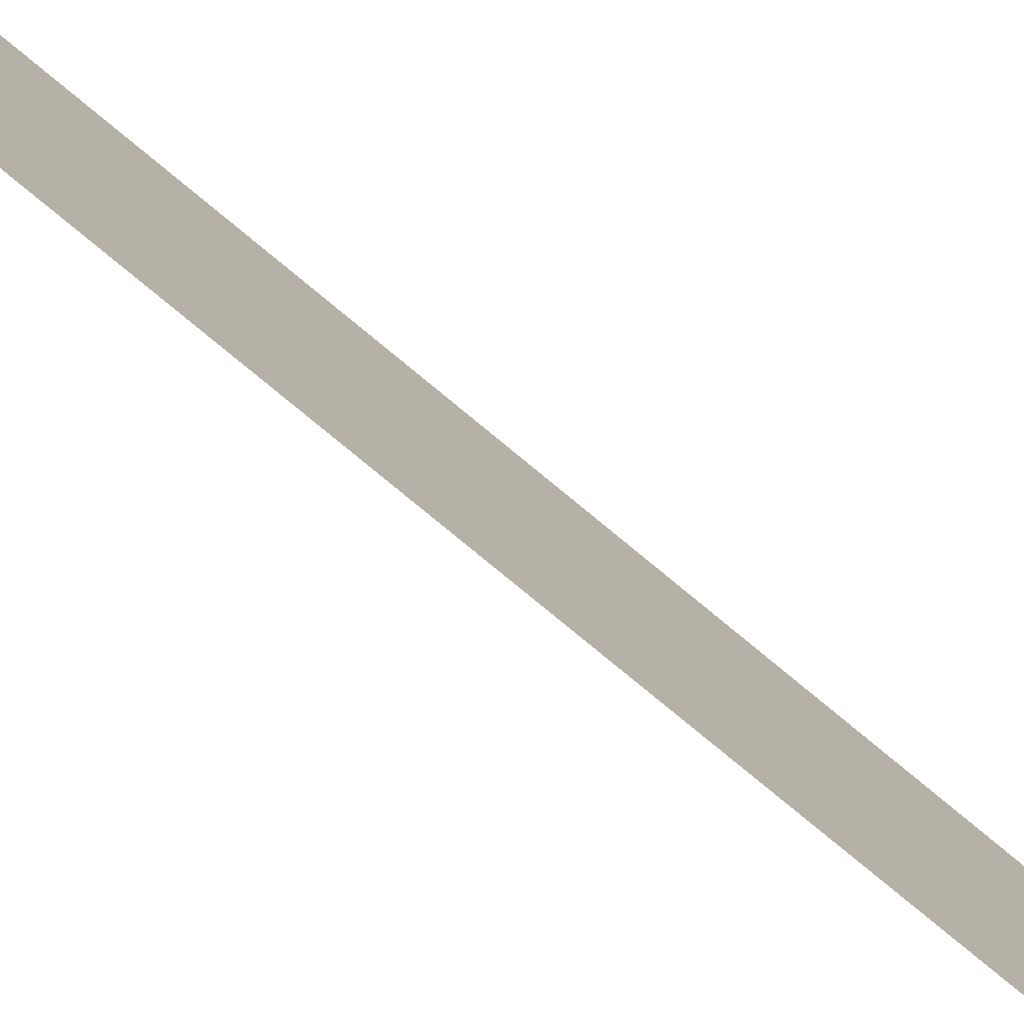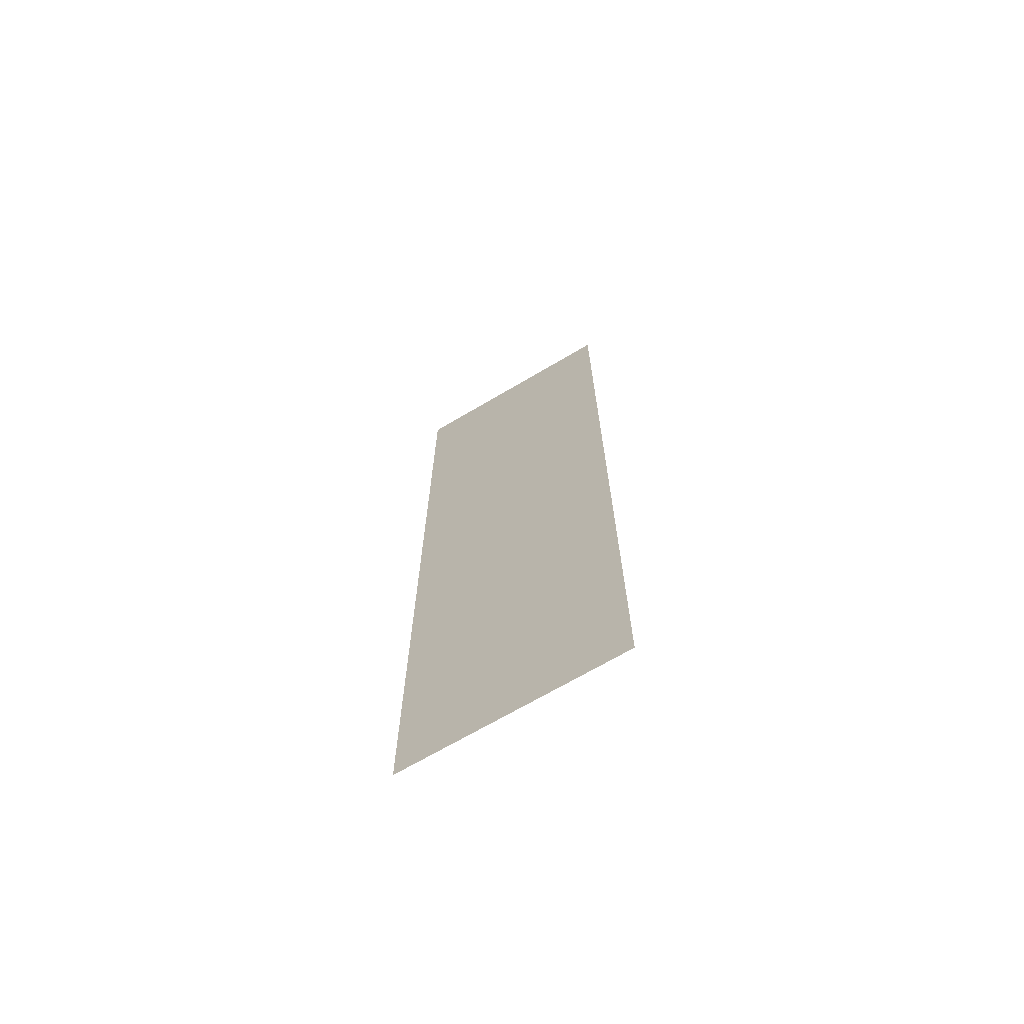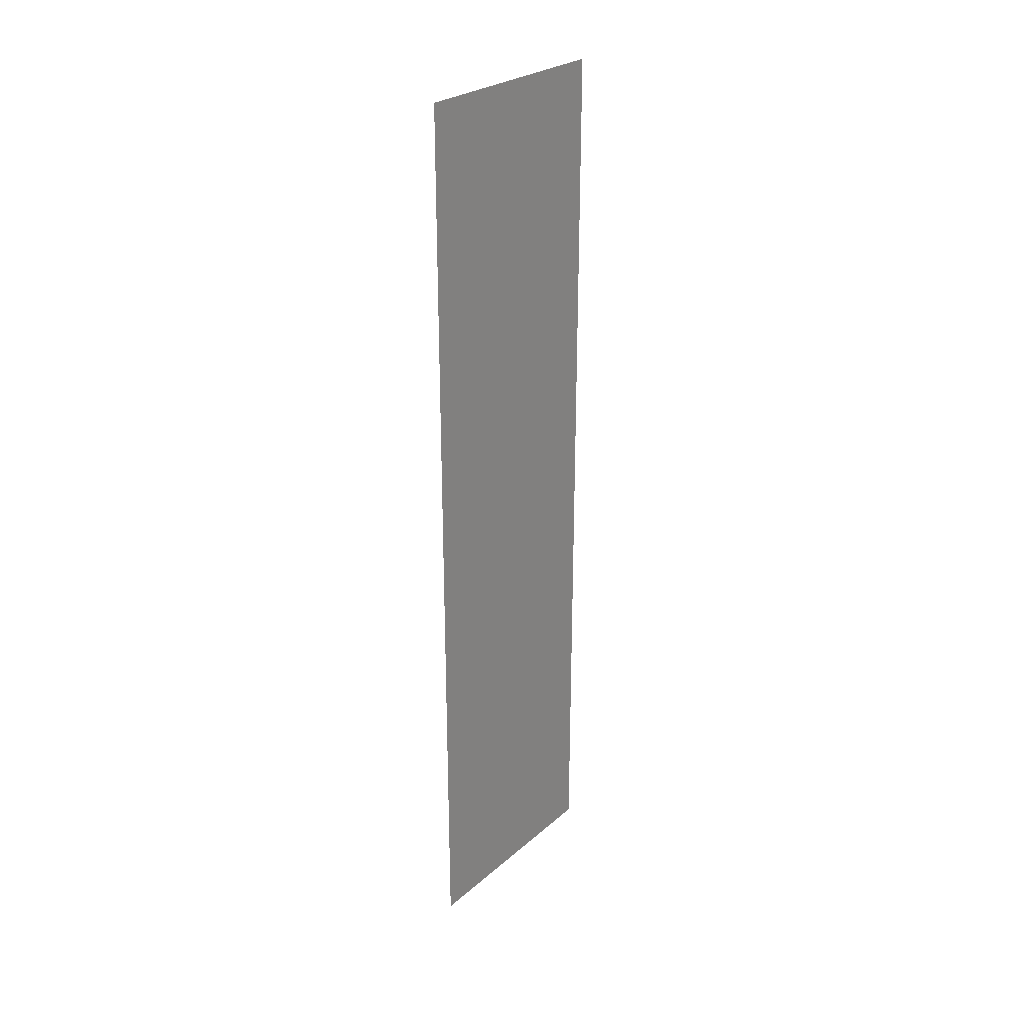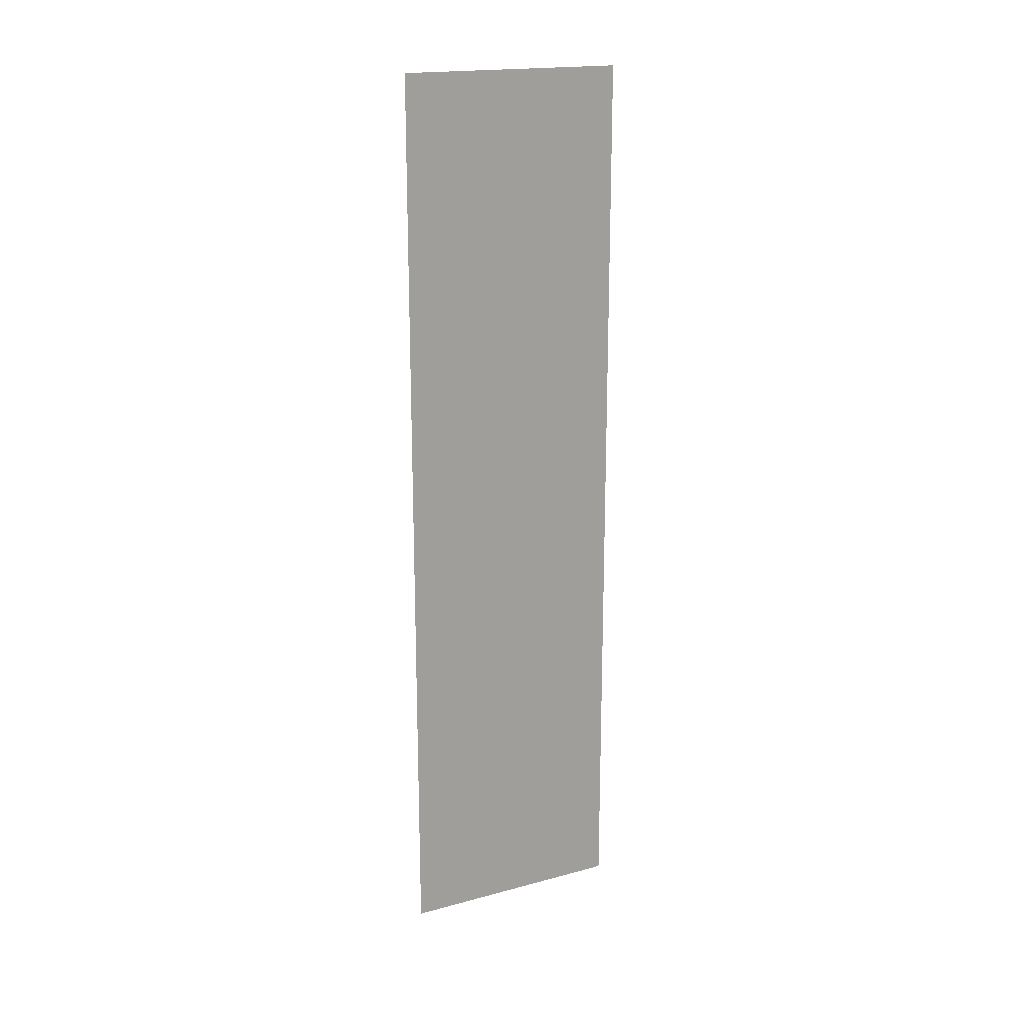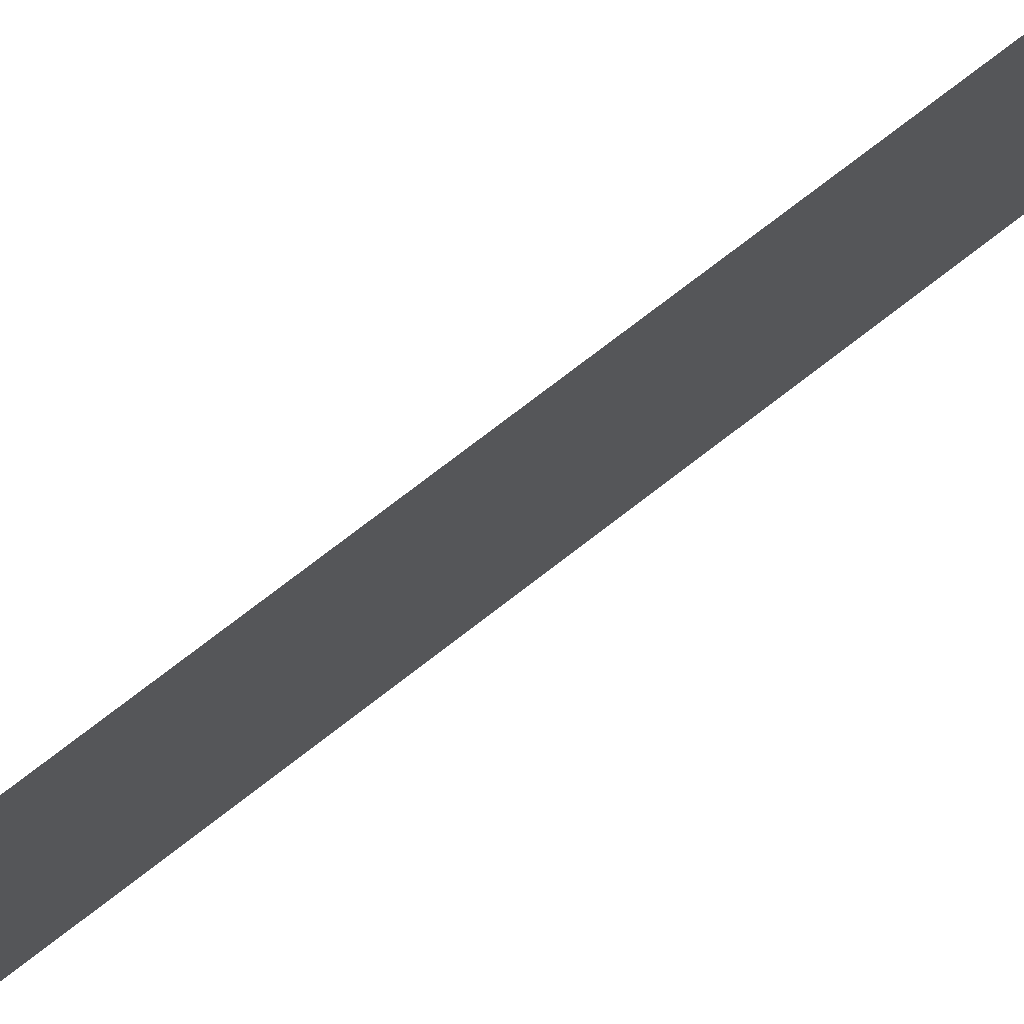
<metadata>
{"format":"obj","ext":"obj","renderer":"f3d","projection":"perspective","resolution":1024,"background":"white","views":[{"elev":-79.3,"azim":-129.5,"up":"+Y"},{"elev":-69.1,"azim":120.6,"up":"+Z"},{"elev":27.0,"azim":-142.4,"up":"+Z"},{"elev":18.6,"azim":-117.0,"up":"+Z"},{"elev":75.0,"azim":-127.7,"up":"+Y"}]}
</metadata>
<code>
o ShortWall_Simple2_Straight_Plane.246
v -2 0 2
v -2 -0 -2
v -2 1 2
v -2 1 -2
f 3 1 2 4

</code>
